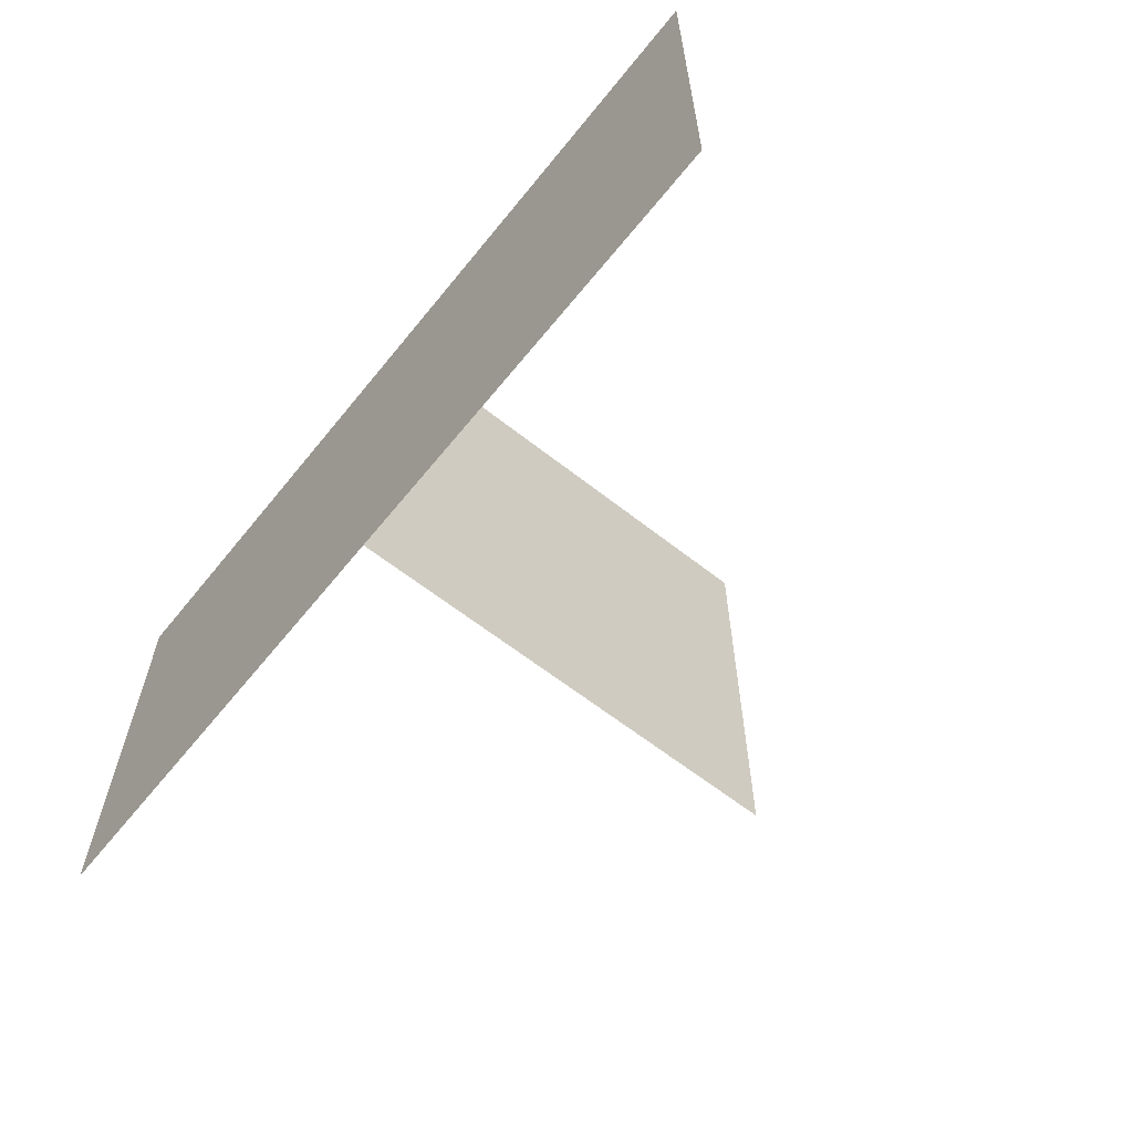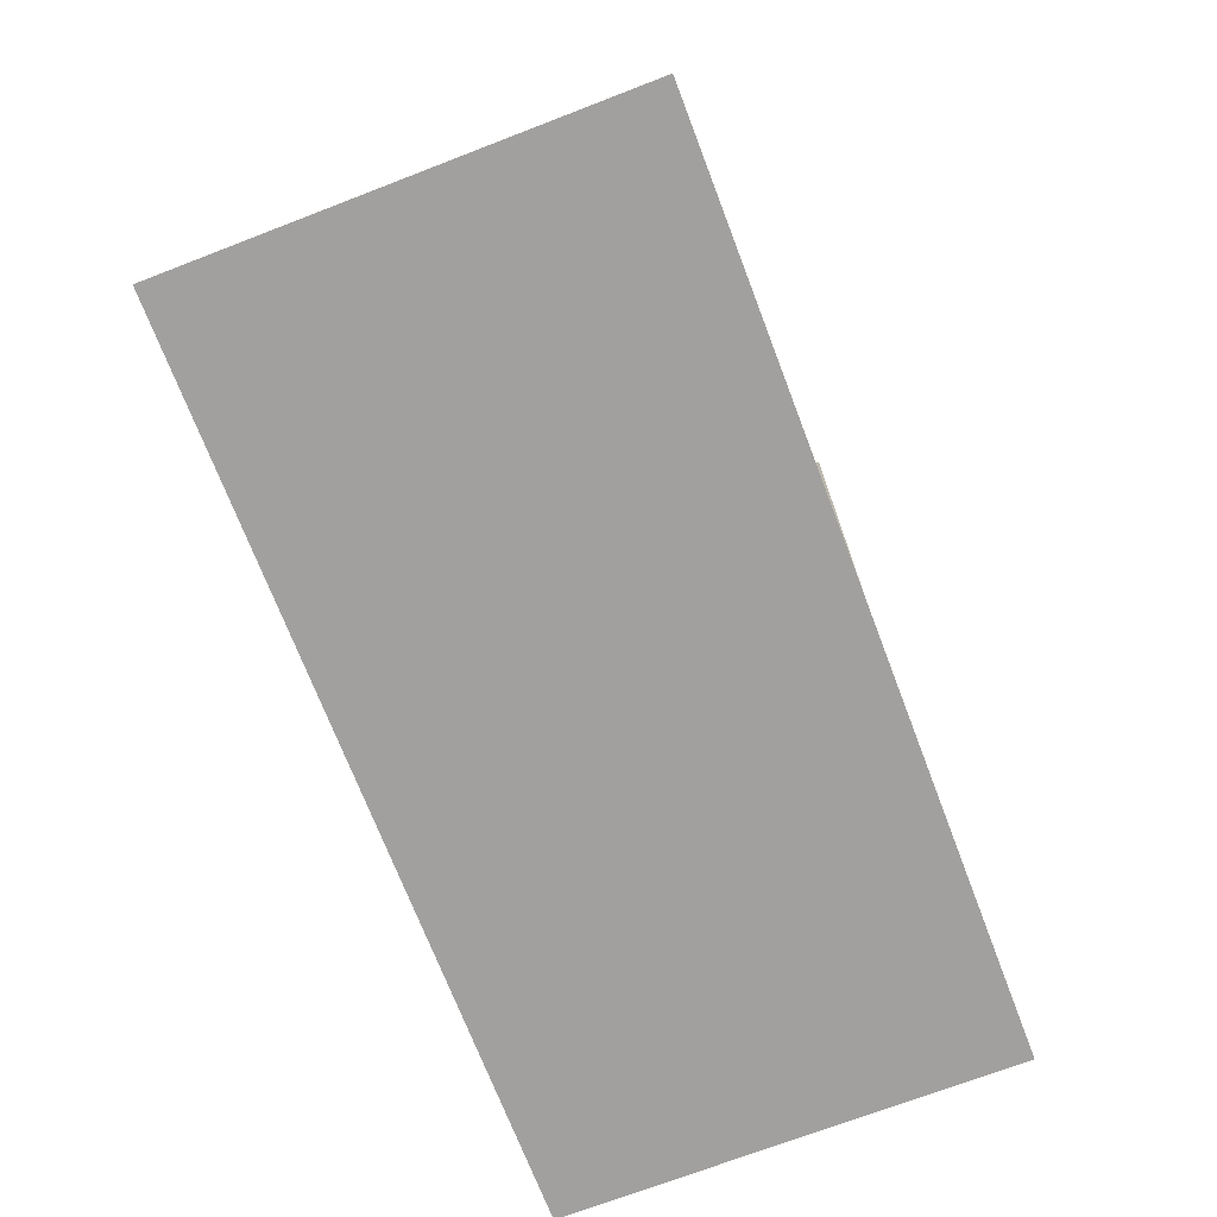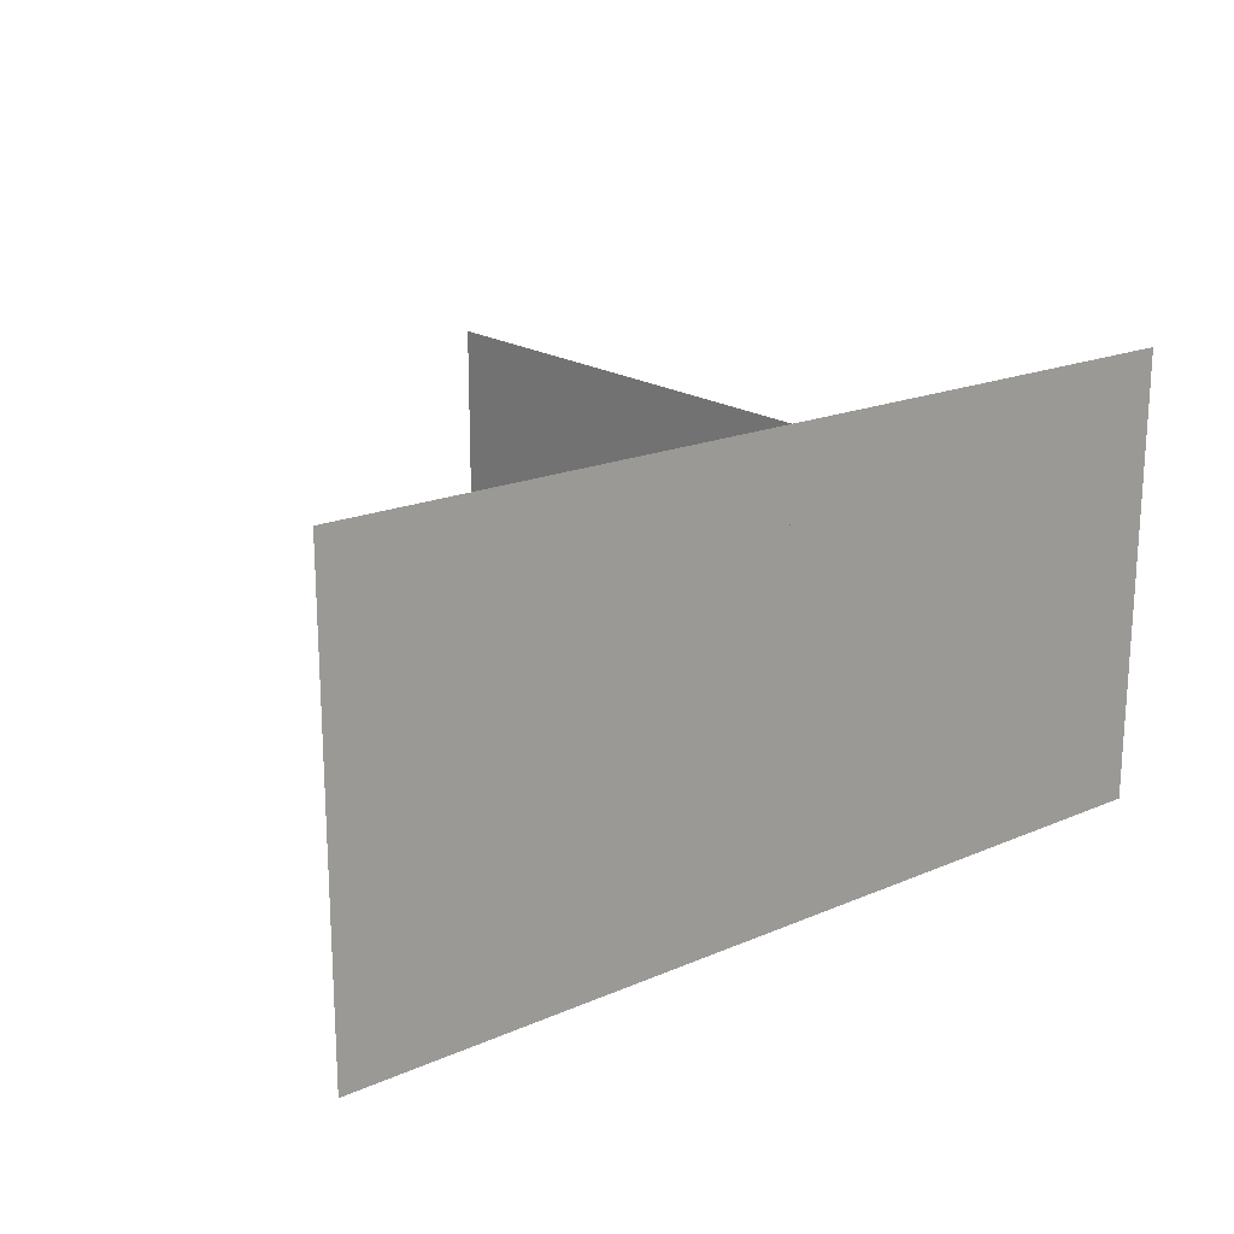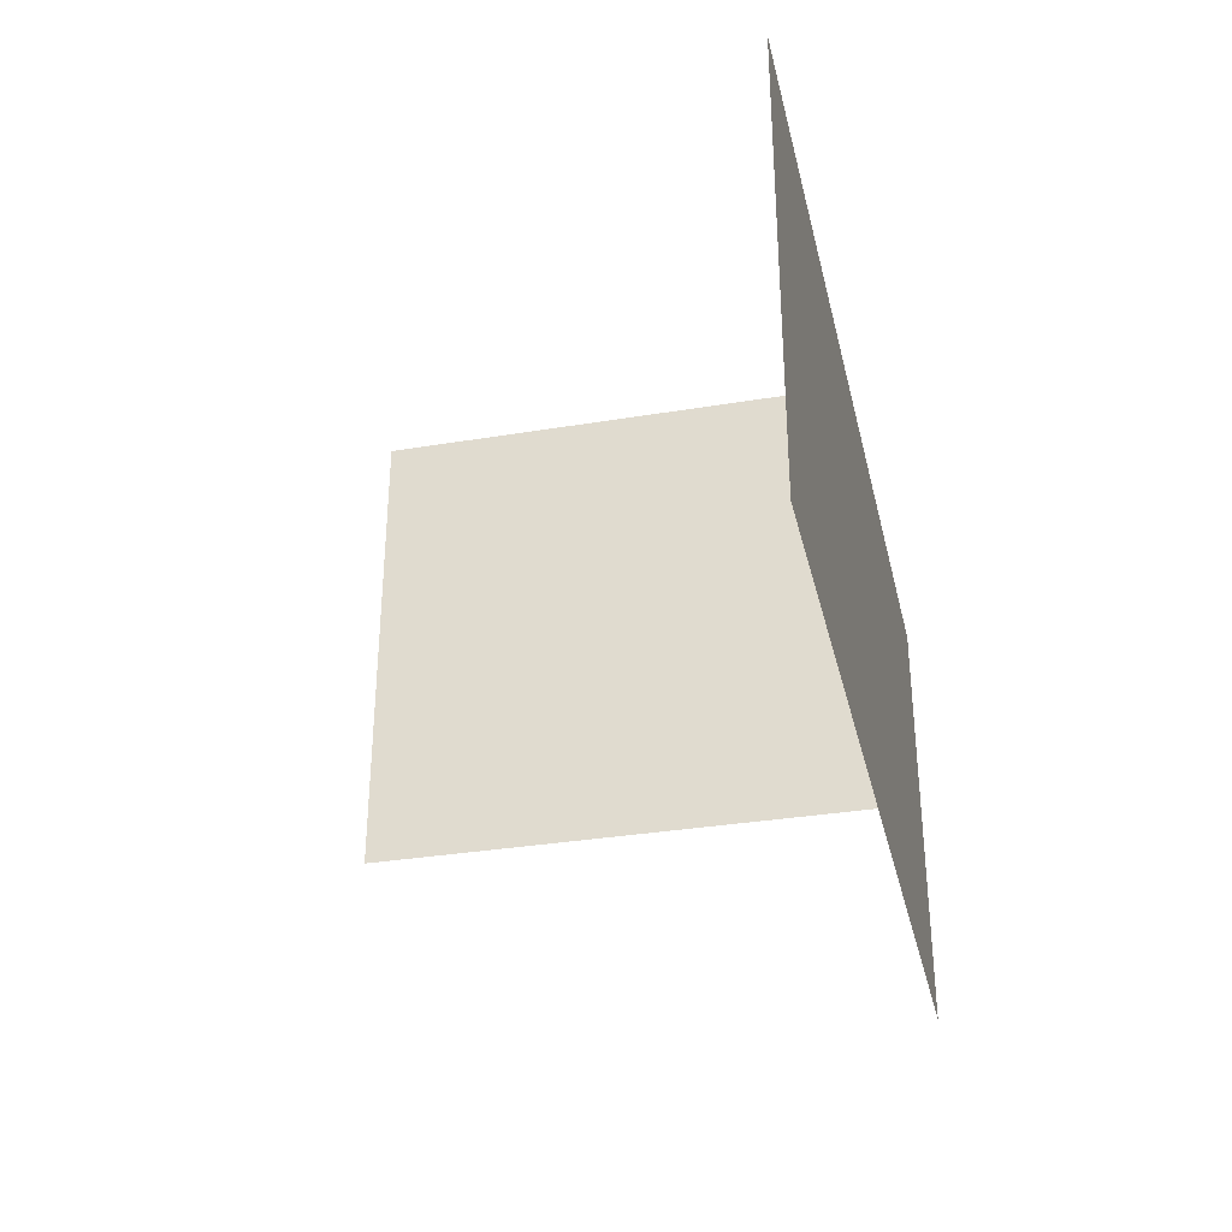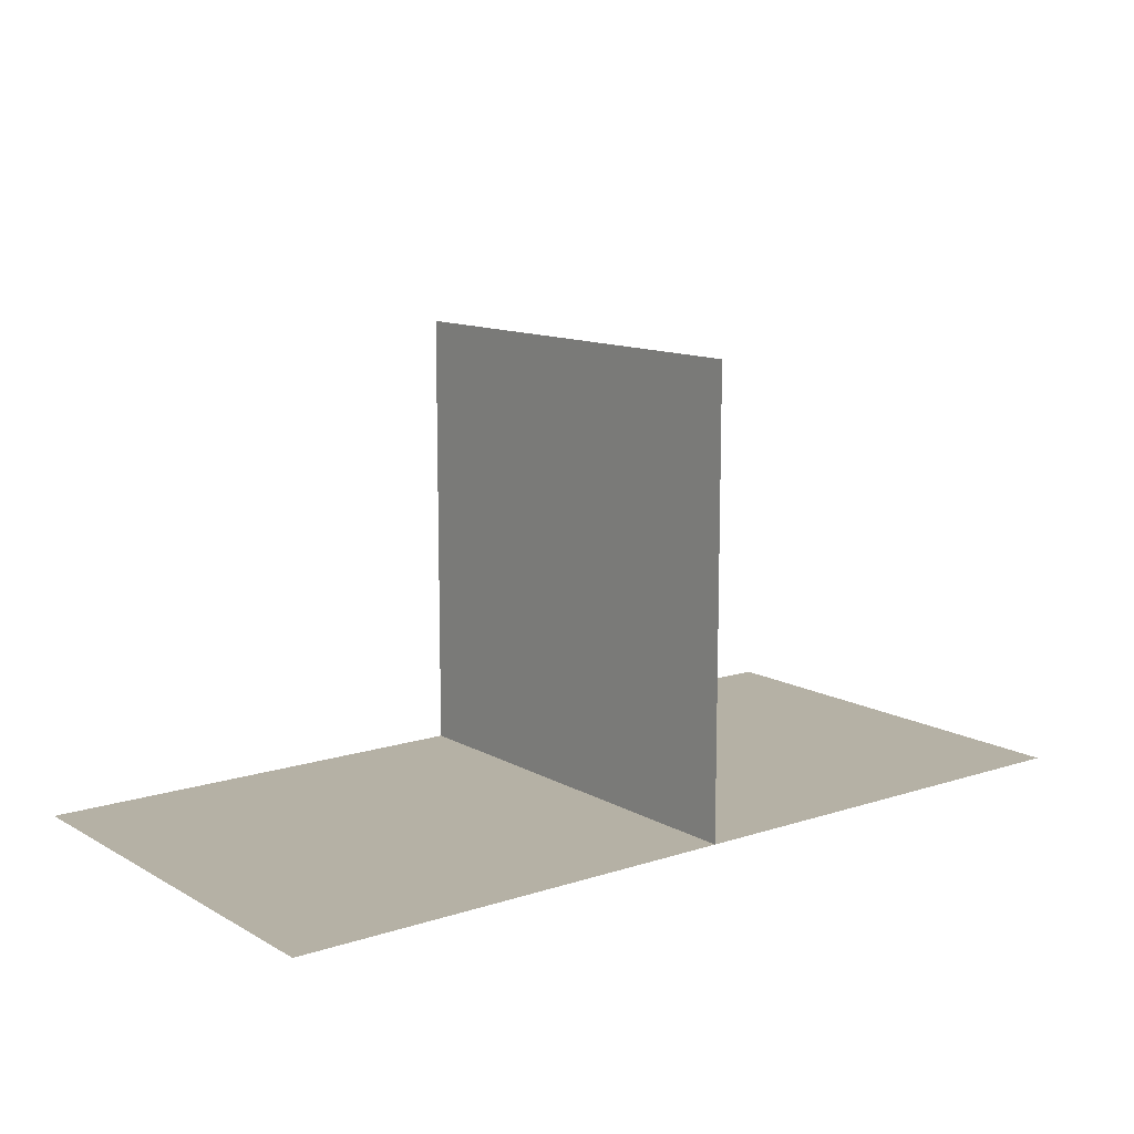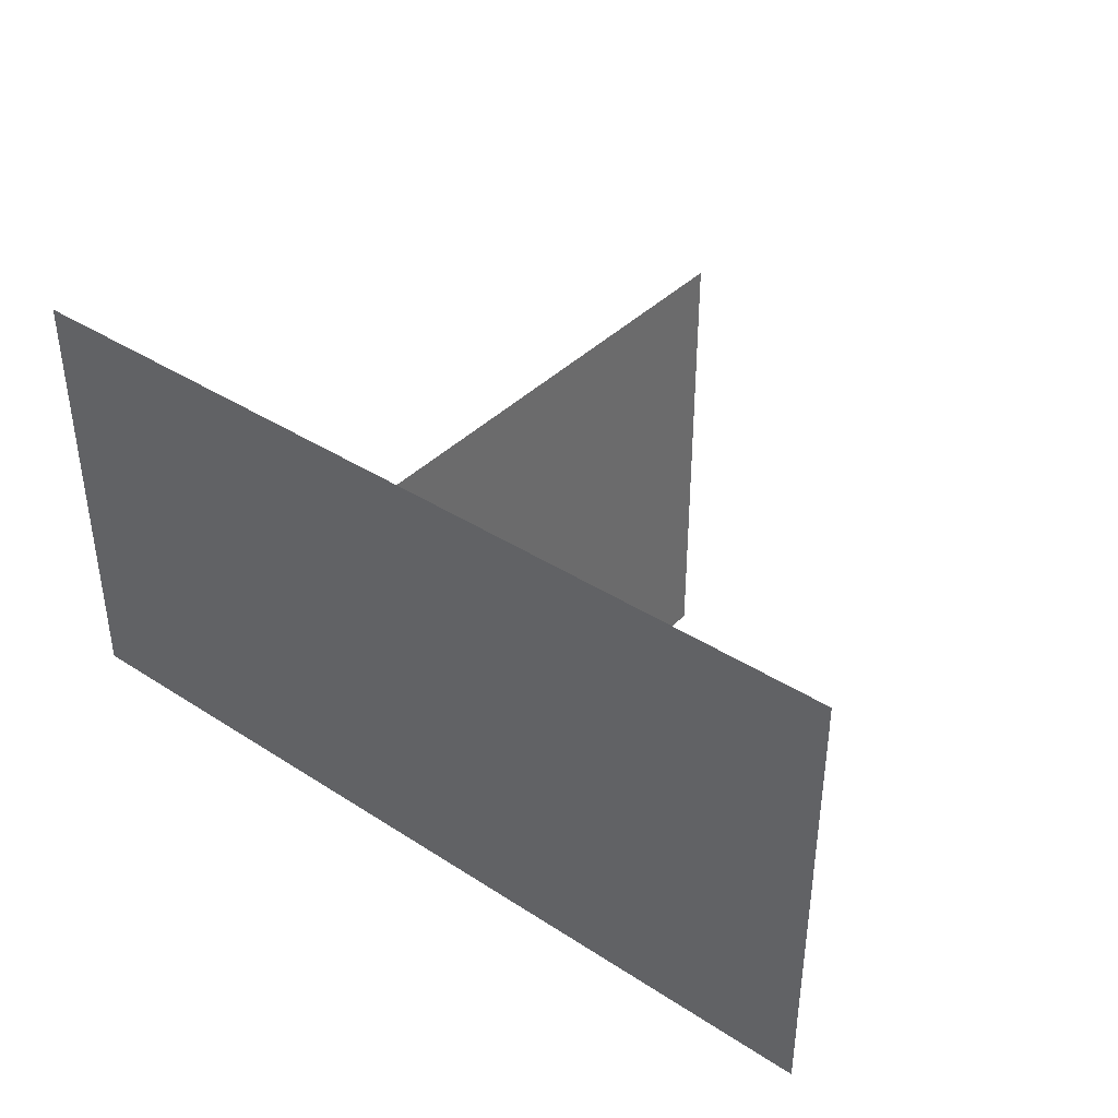
<metadata>
{"format":"obj","ext":"obj","renderer":"f3d","projection":"perspective","resolution":1024,"background":"white","views":[{"elev":-61.9,"azim":51.2,"up":"+Z"},{"elev":-71.9,"azim":-69.0,"up":"+Y"},{"elev":19.1,"azim":-38.8,"up":"+Z"},{"elev":-33.1,"azim":-77.1,"up":"+Z"},{"elev":11.9,"azim":-37.5,"up":"+Y"},{"elev":39.1,"azim":38.9,"up":"+Z"}]}
</metadata>
<code>
o Plane.002
v 0 2 1
v 0 2 -1
v -2 0 1
v 0 0 1
v -2 0 -1
v 0 0 -1
v 2 0 1
v 2 0 -1
f 1 4 6 2
f 3 4 6 5
f 4 7 8 6

</code>
